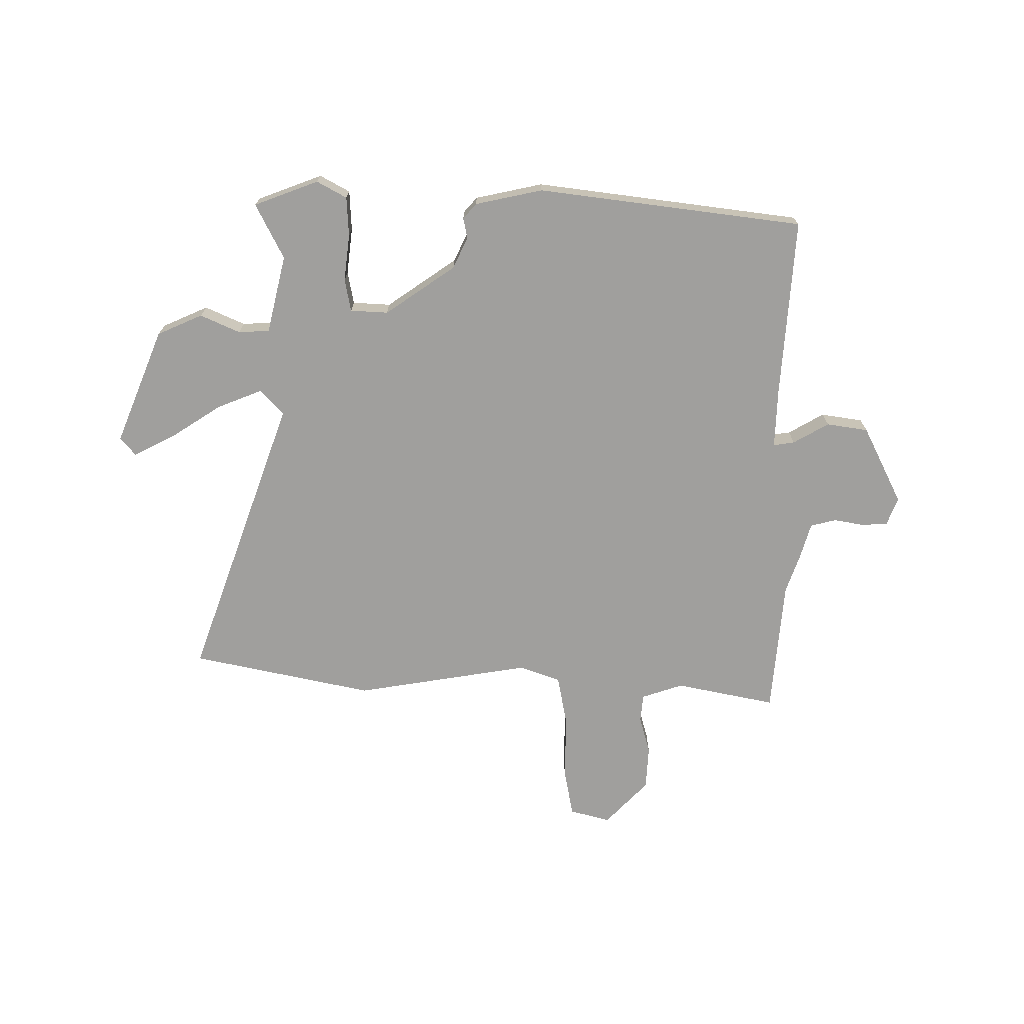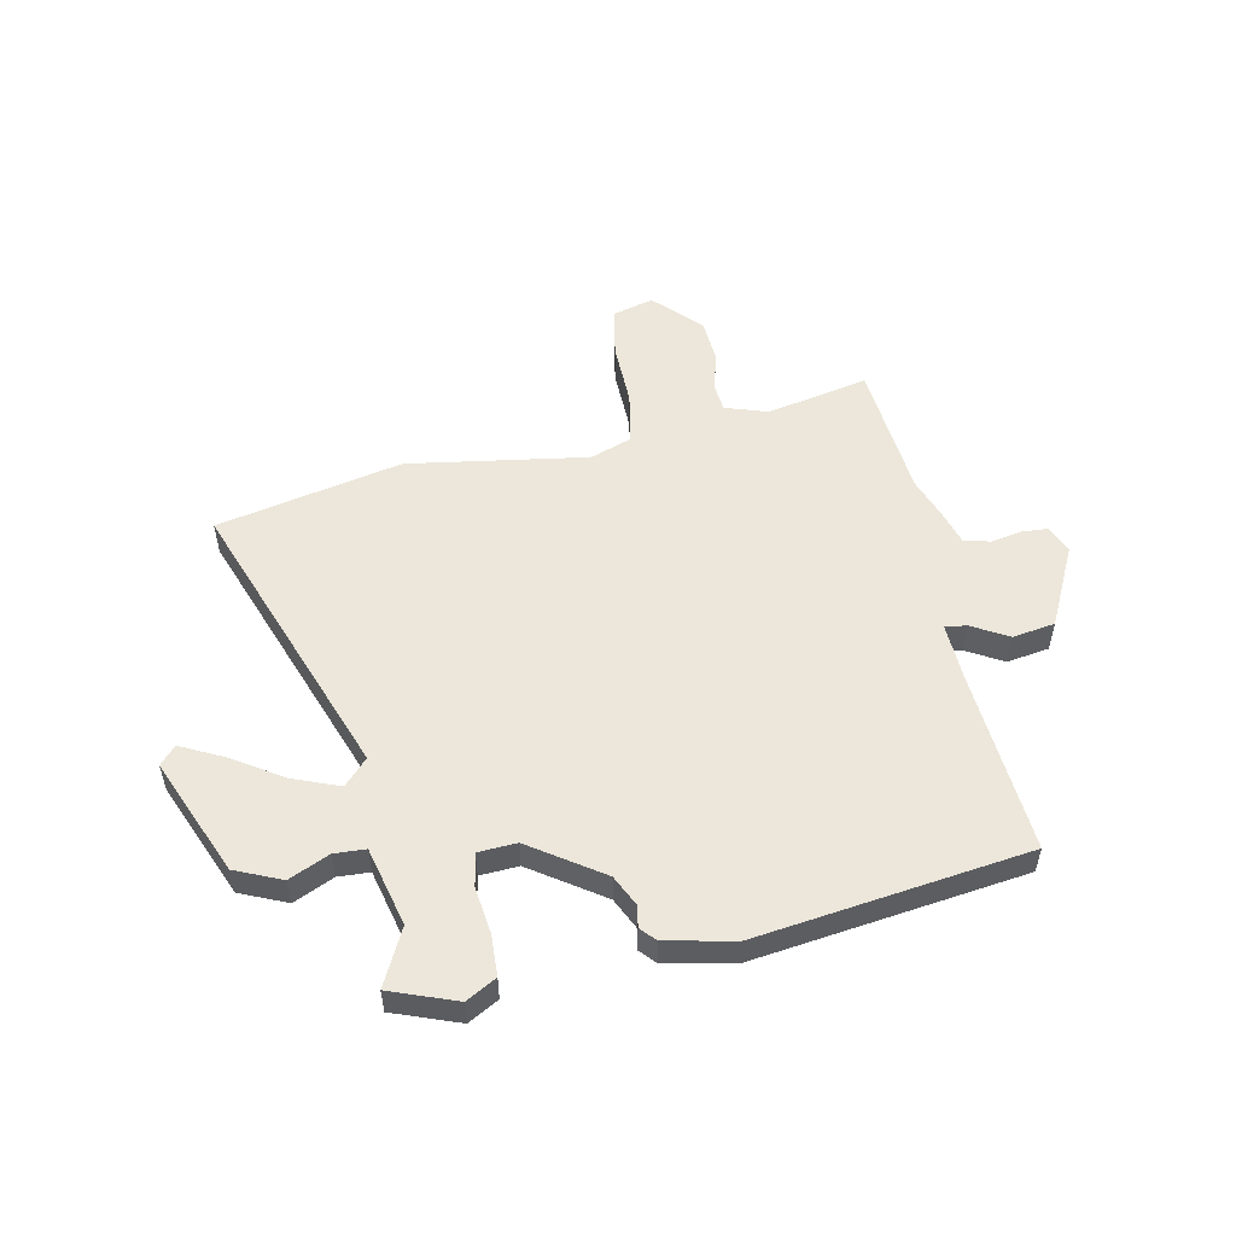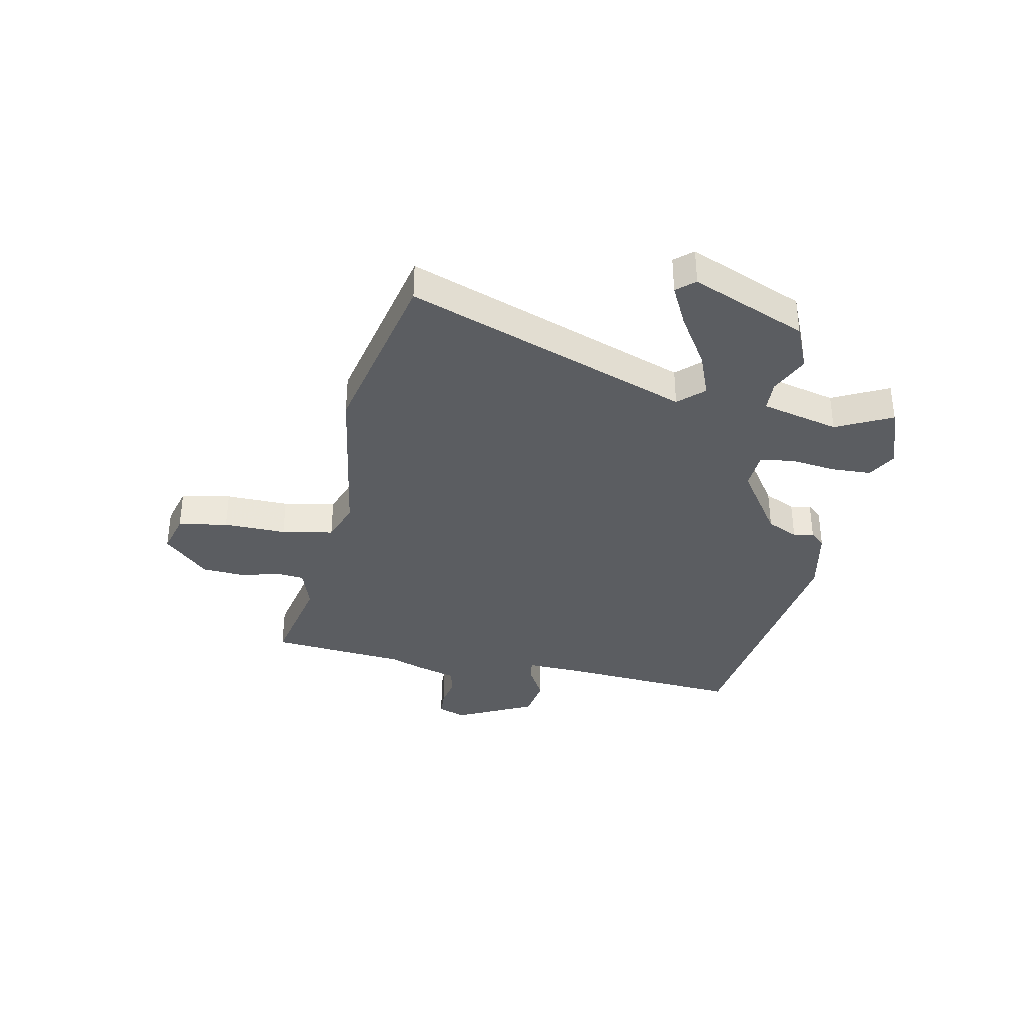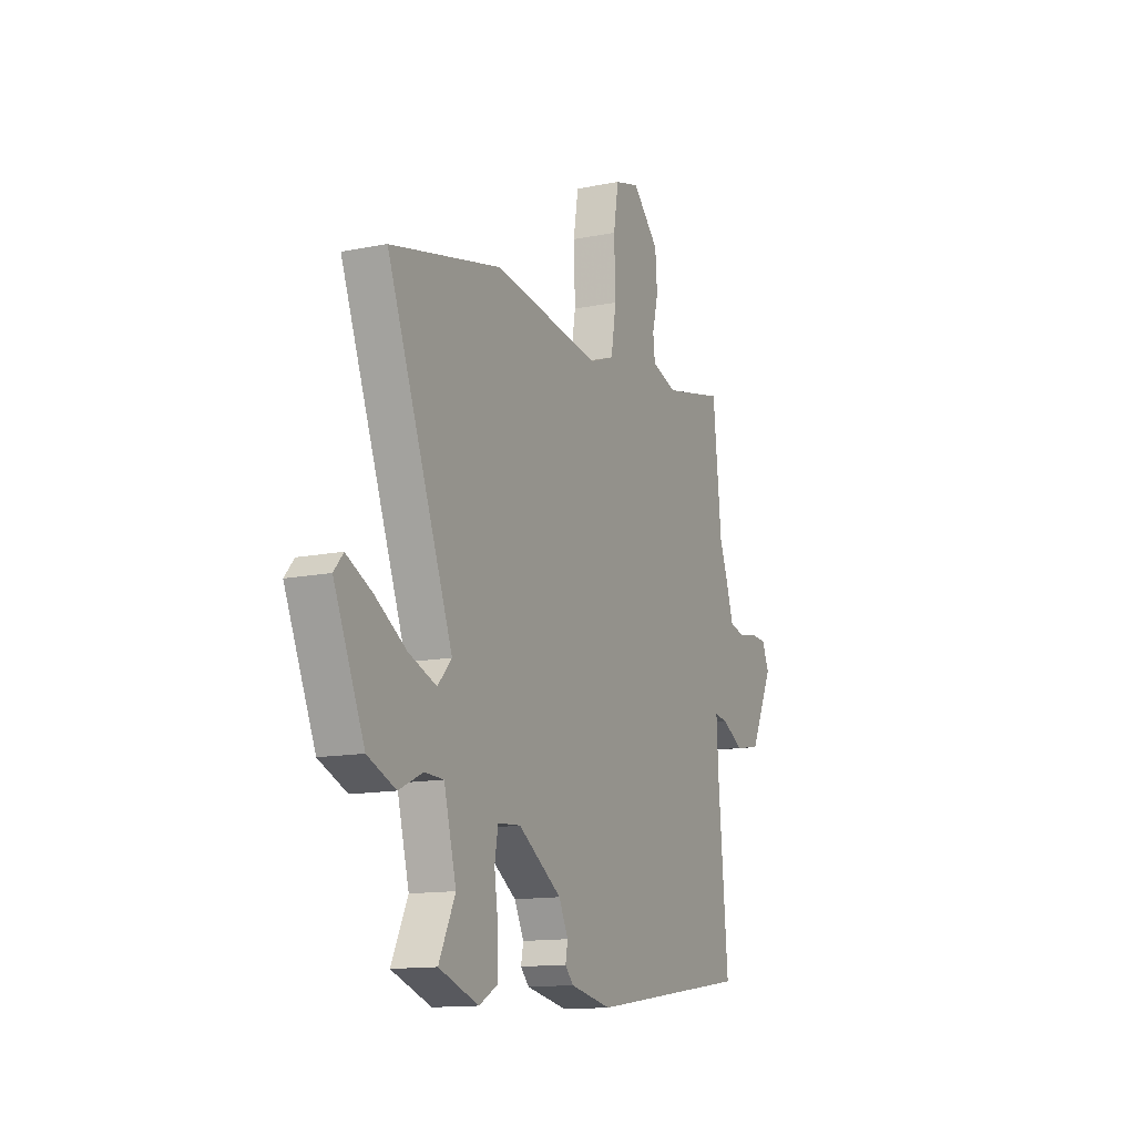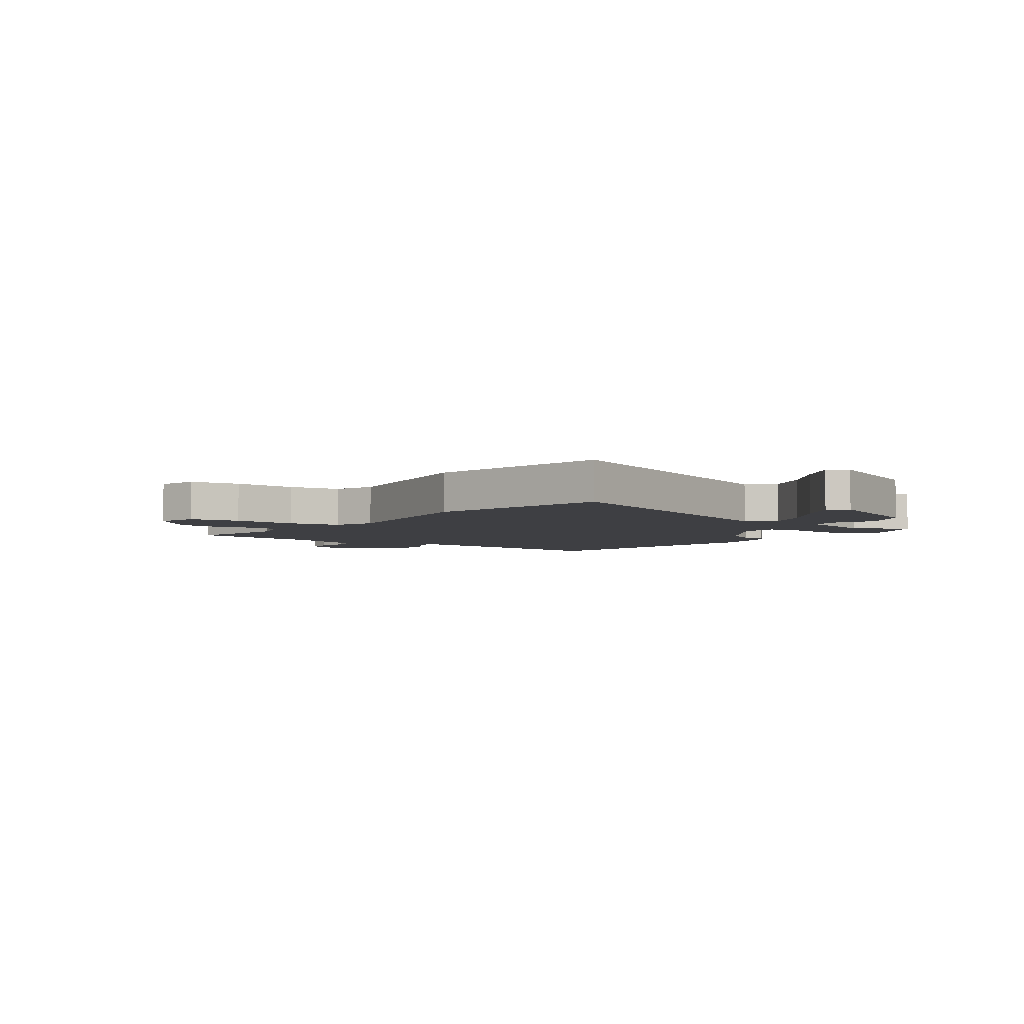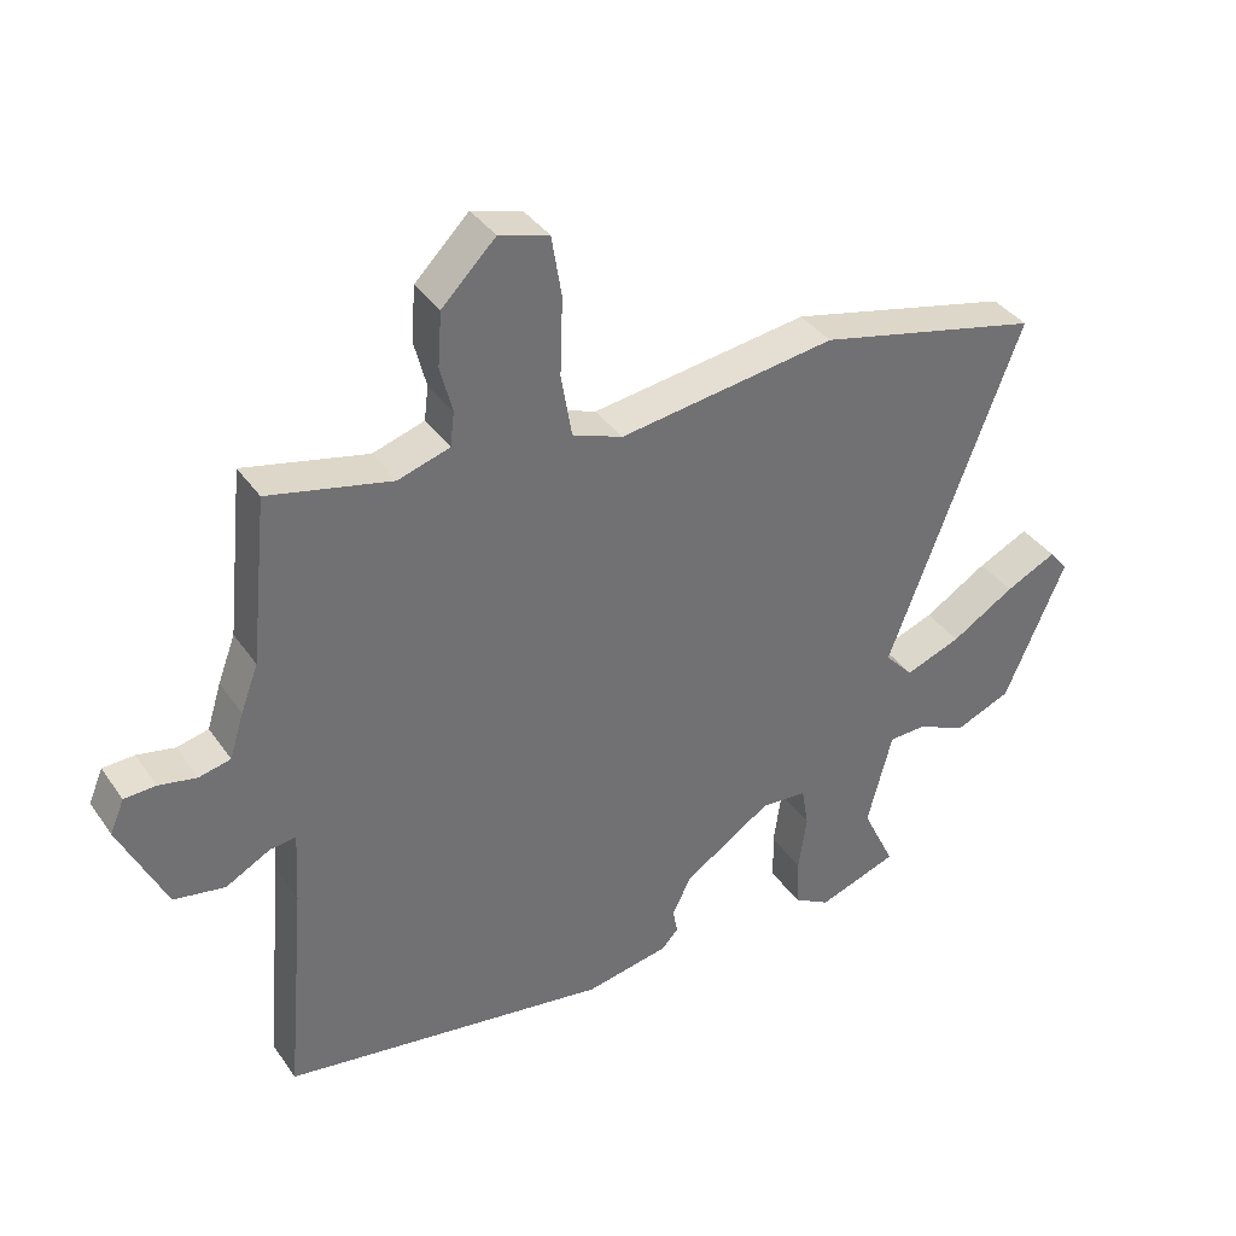
<metadata>
{"format":"obj","ext":"obj","renderer":"f3d","projection":"perspective","resolution":1024,"background":"white","views":[{"elev":-71.4,"azim":-179.1,"up":"+Y"},{"elev":53.4,"azim":169.3,"up":"+Y"},{"elev":-35.6,"azim":79.3,"up":"+Y"},{"elev":-13.3,"azim":114.6,"up":"+Z"},{"elev":-4.3,"azim":54.3,"up":"+Y"},{"elev":37.2,"azim":-30.6,"up":"+Z"}]}
</metadata>
<code>
v 0.341 0.07 0.537
v 0.674 0.07 0.46
v 0.477 0.07 -0.056
v 0.519 0.07 -0.102
v 0.602 0.07 -0.071
v 0.696 0.07 -0.013
v 0.772 0.07 0.024
v 0.8 0.07 -0.009
v 0.709 0.07 -0.219
v 0.625 0.07 -0.254
v 0.553 0.07 -0.22
v 0.496 0.07 -0.222
v 0.459 0.07 -0.364
v 0.508 0.07 -0.466
v 0.389 0.07 -0.508
v 0.335 0.07 -0.477
v 0.333 0.07 -0.404
v 0.345 0.07 -0.319
v 0.335 0.07 -0.259
v 0.266 0.07 -0.254
v 0.136 0.07 -0.34
v 0.108 0.07 -0.397
v 0.115 0.07 -0.434
v 0.09 0.07 -0.461
v -0.034 0.07 -0.485
v -0.521 0.07 -0.413
v -0.492 0.07 -0.085
v -0.486 0.07 0.024
v -0.525 0.07 0.019
v -0.591 0.07 -0.017
v -0.667 0.07 -0.004
v -0.736 0.07 0.141
v -0.715 0.07 0.191
v -0.668 0.07 0.193
v -0.612 0.07 0.182
v -0.565 0.07 0.193
v -0.544 0.07 0.26
v -0.518 0.07 0.329
v -0.492 0.07 0.577
v -0.309 0.07 0.536
v -0.232 0.07 0.56
v -0.226 0.07 0.611
v -0.244 0.07 0.681
v -0.238 0.07 0.761
v -0.158 0.07 0.841
v -0.084 0.07 0.82
v -0.069 0.07 0.729
v -0.073 0.07 0.614
v -0.057 0.07 0.519
v 0.018 0.07 0.491
v 0.341 0 0.537
v 0.674 0 0.46
v 0.477 0 -0.056
v 0.519 0 -0.102
v 0.602 0 -0.071
v 0.696 0 -0.013
v 0.772 0 0.024
v 0.8 0 -0.009
v 0.709 0 -0.219
v 0.625 0 -0.254
v 0.553 0 -0.22
v 0.496 0 -0.222
v 0.459 0 -0.364
v 0.508 0 -0.466
v 0.389 0 -0.508
v 0.335 0 -0.477
v 0.333 0 -0.404
v 0.345 0 -0.319
v 0.335 0 -0.259
v 0.266 0 -0.254
v 0.136 0 -0.34
v 0.108 0 -0.397
v 0.115 0 -0.434
v 0.09 0 -0.461
v -0.034 0 -0.485
v -0.521 0 -0.413
v -0.492 0 -0.085
v -0.486 0 0.024
v -0.525 0 0.019
v -0.591 0 -0.017
v -0.667 0 -0.004
v -0.736 0 0.141
v -0.715 0 0.191
v -0.668 0 0.193
v -0.612 0 0.182
v -0.565 0 0.193
v -0.544 0 0.26
v -0.518 0 0.329
v -0.492 0 0.577
v -0.309 0 0.536
v -0.232 0 0.56
v -0.226 0 0.611
v -0.244 0 0.681
v -0.238 0 0.761
v -0.158 0 0.841
v -0.084 0 0.82
v -0.069 0 0.729
v -0.073 0 0.614
v -0.057 0 0.519
v 0.018 0 0.491
f 45 46 47 48
f 45 48 49
f 42 43 44 45
f 41 42 45 49
f 40 41 49 50
f 38 39 40
f 36 37 38 40
f 32 33 34 35
f 32 35 36
f 29 30 31 32
f 28 29 32 36
f 24 25 26 27
f 22 23 24 27
f 21 22 27 28
f 20 21 28 36
f 15 16 17 18
f 13 14 15 18
f 12 13 18 19
f 8 9 10 11
f 8 11 12
f 5 6 7 8
f 4 5 8 12
f 3 4 12 19
f 50 1 2 3
f 20 36 40 50
f 3 19 20 50
f 98 97 96 95
f 99 98 95
f 95 94 93 92
f 99 95 92 91
f 100 99 91 90
f 90 89 88
f 90 88 87 86
f 85 84 83 82
f 86 85 82
f 82 81 80 79
f 86 82 79 78
f 77 76 75 74
f 77 74 73 72
f 78 77 72 71
f 86 78 71 70
f 68 67 66 65
f 68 65 64 63
f 69 68 63 62
f 61 60 59 58
f 62 61 58
f 58 57 56 55
f 62 58 55 54
f 69 62 54 53
f 53 52 51 100
f 100 90 86 70
f 100 70 69 53
f 1 51 52 2
f 2 52 53 3
f 3 53 54 4
f 4 54 55 5
f 5 55 56 6
f 6 56 57 7
f 7 57 58 8
f 8 58 59 9
f 9 59 60 10
f 10 60 61 11
f 11 61 62 12
f 12 62 63 13
f 13 63 64 14
f 14 64 65 15
f 15 65 66 16
f 16 66 67 17
f 17 67 68 18
f 18 68 69 19
f 19 69 70 20
f 20 70 71 21
f 21 71 72 22
f 22 72 73 23
f 23 73 74 24
f 24 74 75 25
f 25 75 76 26
f 26 76 77 27
f 27 77 78 28
f 28 78 79 29
f 29 79 80 30
f 30 80 81 31
f 31 81 82 32
f 32 82 83 33
f 33 83 84 34
f 34 84 85 35
f 35 85 86 36
f 36 86 87 37
f 37 87 88 38
f 38 88 89 39
f 39 89 90 40
f 40 90 91 41
f 41 91 92 42
f 42 92 93 43
f 43 93 94 44
f 44 94 95 45
f 45 95 96 46
f 46 96 97 47
f 47 97 98 48
f 48 98 99 49
f 49 99 100 50
f 50 100 51 1

</code>
